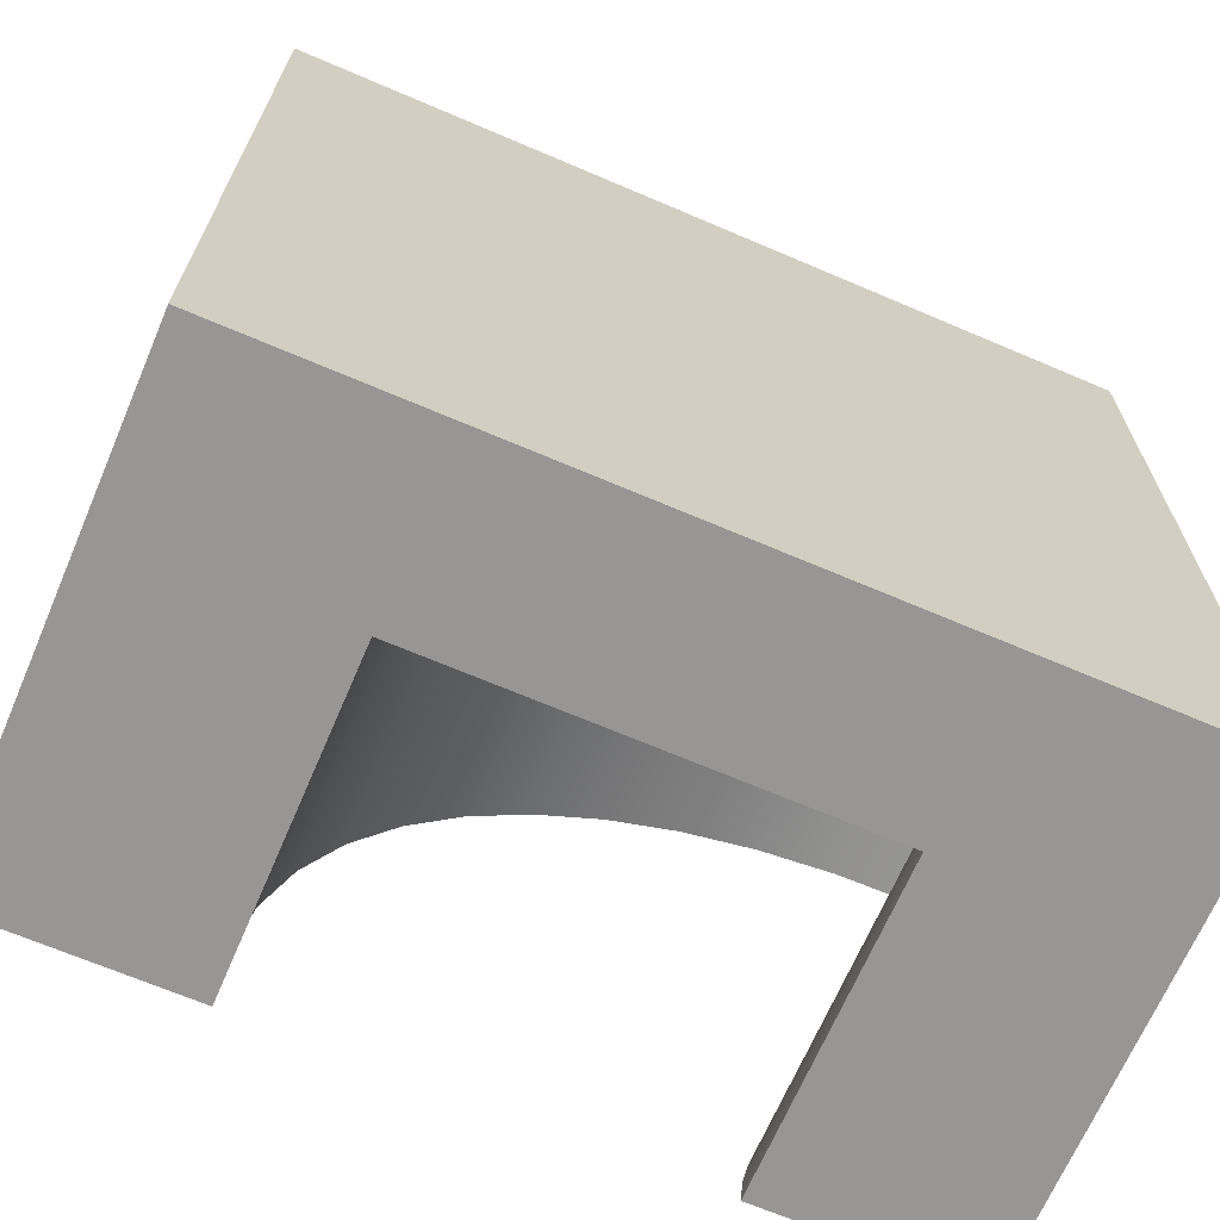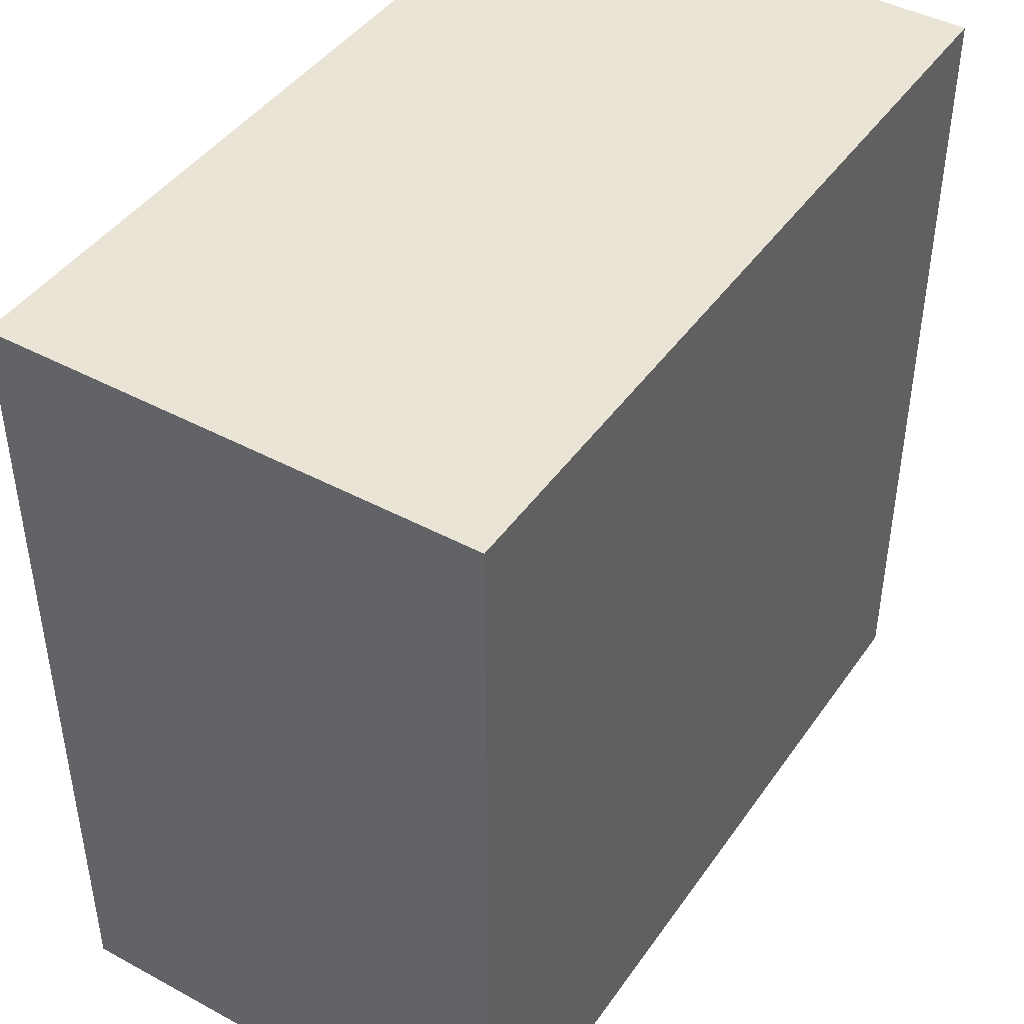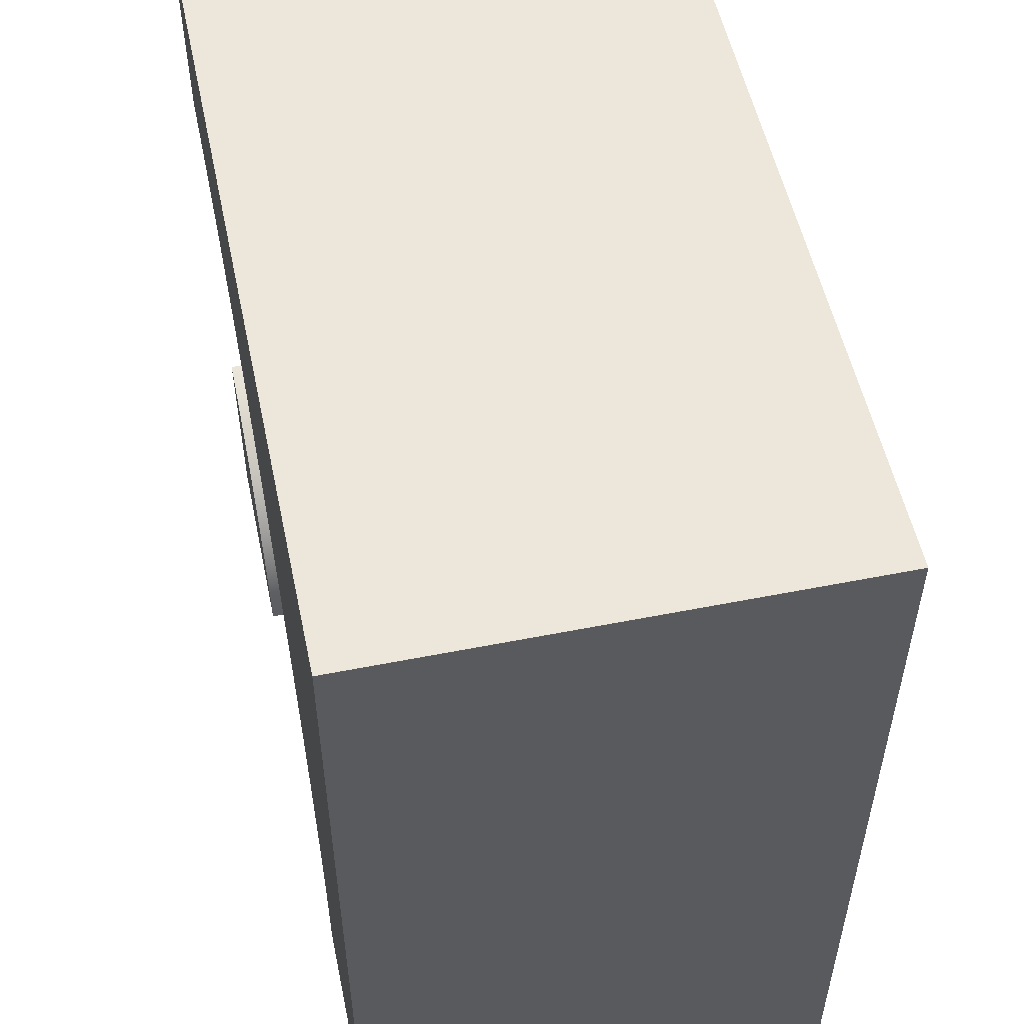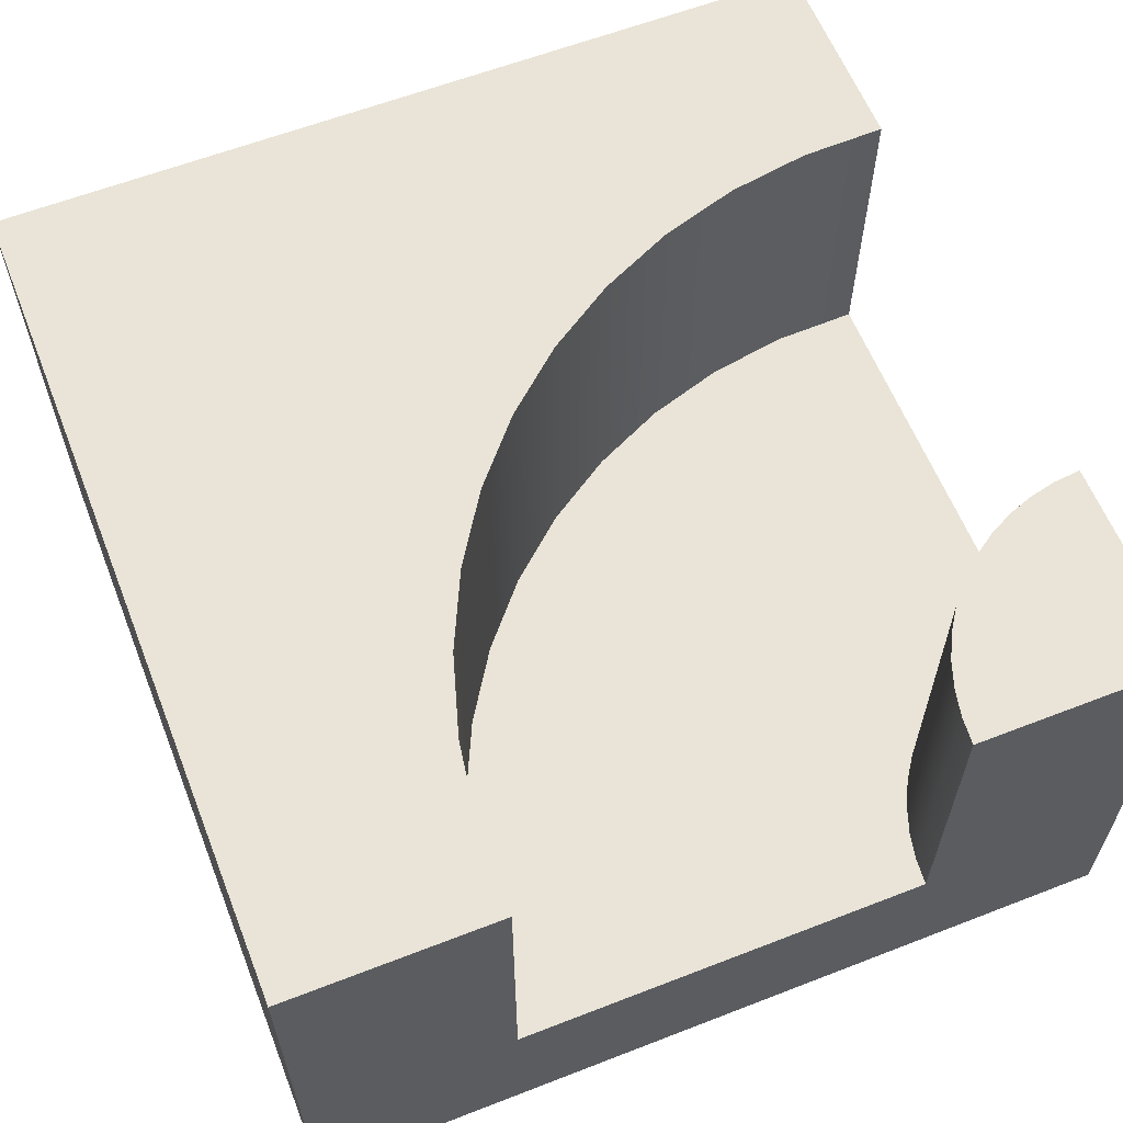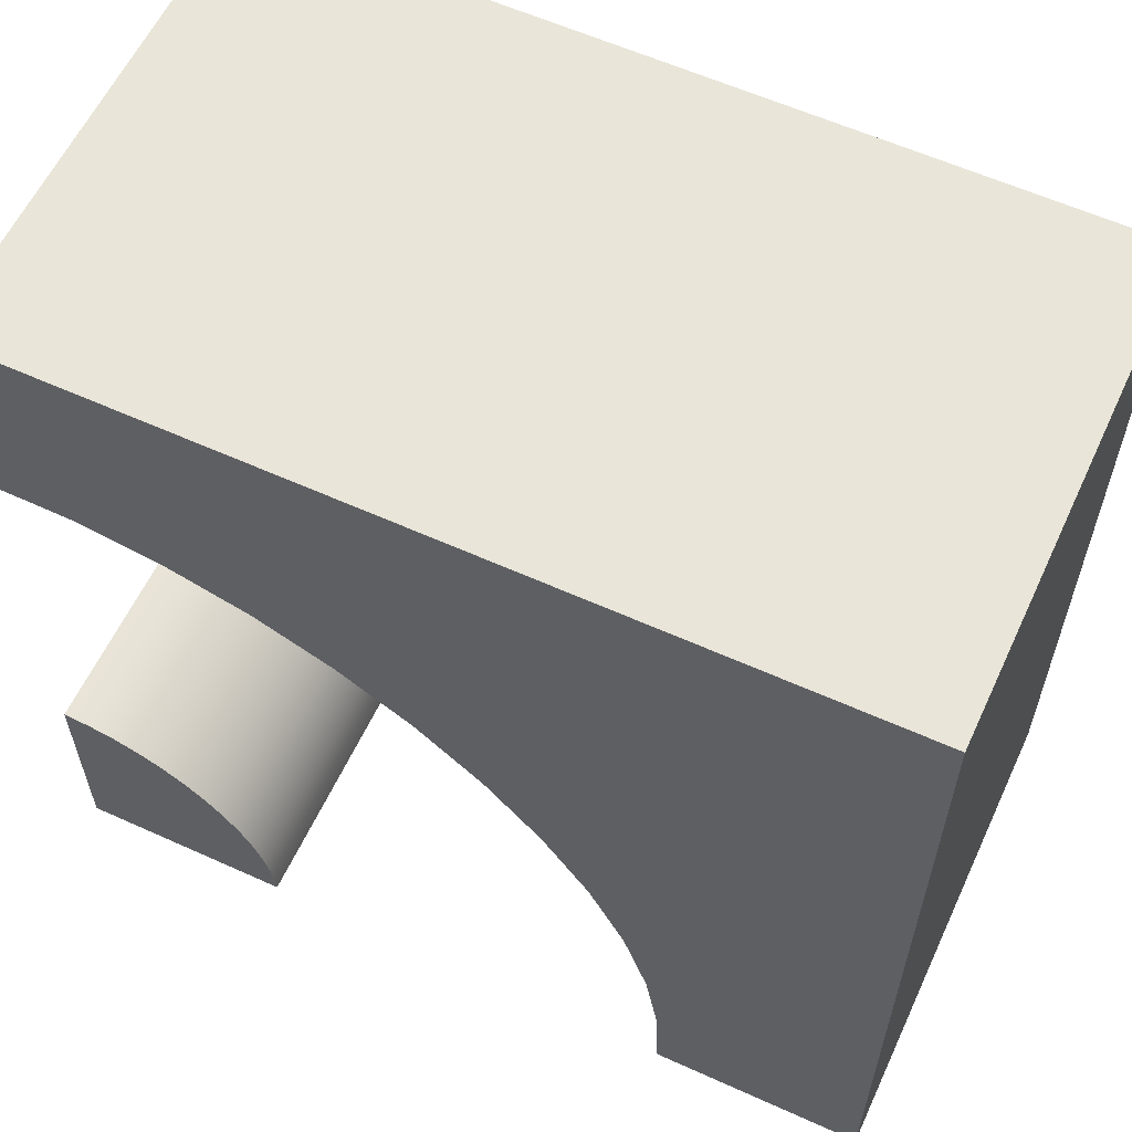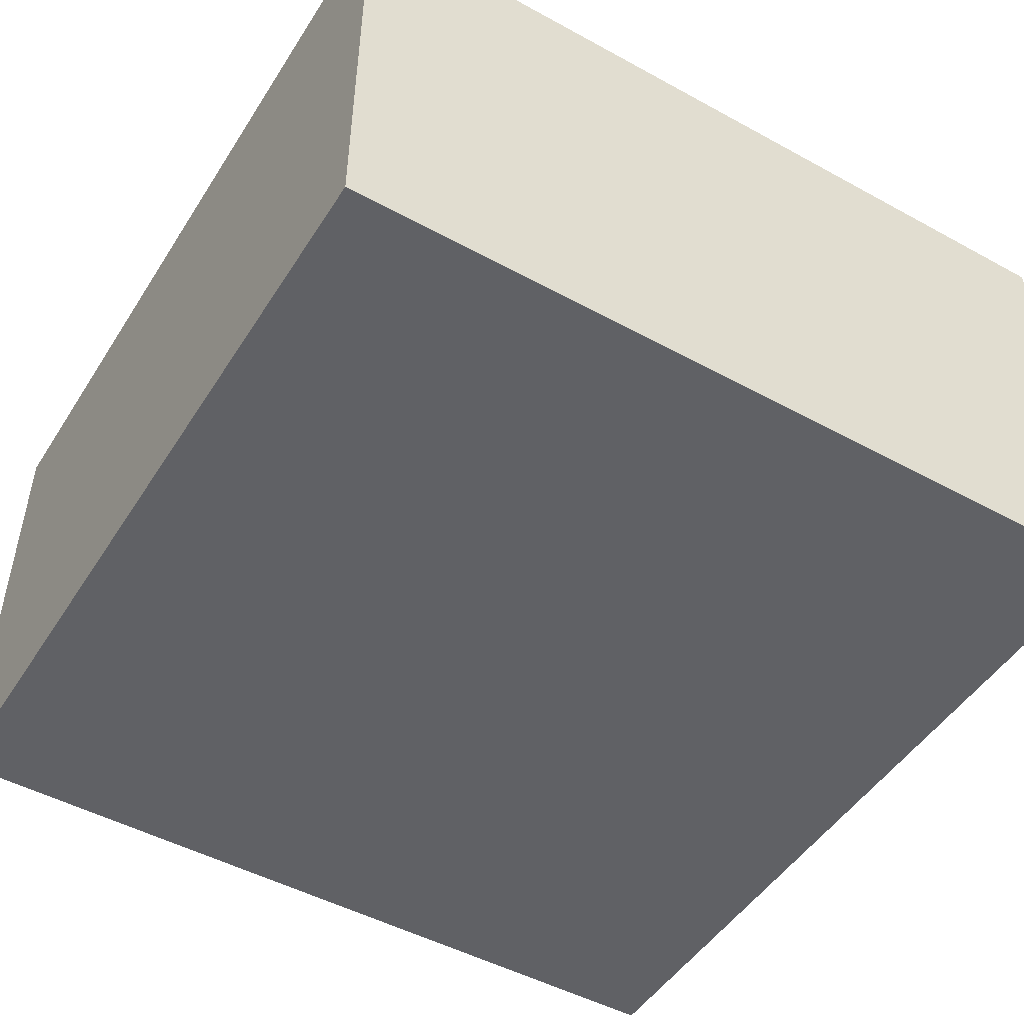
<metadata>
{"format":"obj","ext":"obj","renderer":"f3d","projection":"perspective","resolution":1024,"background":"white","views":[{"elev":-67.9,"azim":-23.2,"up":"+Z"},{"elev":43.7,"azim":-57.6,"up":"+Z"},{"elev":53.8,"azim":-101.9,"up":"+Z"},{"elev":60.9,"azim":68.4,"up":"+Y"},{"elev":59.7,"azim":-155.1,"up":"+Z"},{"elev":-48.8,"azim":-31.3,"up":"+Y"}]}
</metadata>
<code>
o roadTile_250
v 2.408 0.6 -0.8048
v 2.123 0.6 -0.8929
v 2.123 1.73 -0.8929
v 2.408 1.73 -0.8048
v 2.259 0.6 -2.903
v 2.25 0.6 -3
v 0.75 0.6 -3
v 0.7568 0.6 -2.702
v 0.8048 0.6 -2.408
v 0.8929 0.6 -2.123
v 1.02 0.6 -1.853
v 1.182 0.6 -1.603
v 1.378 0.6 -1.378
v 1.603 0.6 -1.182
v 1.853 0.6 -1.02
v 2.702 0.6 -0.7568
v 3 0.6 -0.75
v 3 0.6 -2.25
v 2.903 0.6 -2.259
v 2.808 0.6 -2.28
v 2.717 0.6 -2.313
v 2.63 0.6 -2.357
v 2.549 0.6 -2.412
v 2.477 0.6 -2.477
v 2.412 0.6 -2.549
v 2.357 0.6 -2.63
v 2.313 0.6 -2.717
v 2.28 0.6 -2.808
v 2.259 1.73 -2.903
v 2.25 1.73 -3
v 2.28 1.73 -2.808
v 2.313 1.73 -2.717
v 2.357 1.73 -2.63
v 2.412 1.73 -2.549
v 2.477 1.73 -2.477
v 2.549 1.73 -2.412
v 2.63 1.73 -2.357
v 2.717 1.73 -2.313
v 2.808 1.73 -2.28
v 2.903 1.73 -2.259
v 3 1.73 -2.25
v 3 0 -3
v 3 1.73 -3
v 3 0.3 -2.25
v 3 0.3 -0.75
v 3 1.73 -0.75
v 3 1.73 -0
v 3 0 -1e-06
v -1e-06 0 -3
v -1e-06 1.73 -3
v 0.75 1.73 -3
v 0.75 0.3 -3
v 2.25 0.3 -3
v 0 0 -0
v 0 1.73 0
v 2.702 1.73 -0.7568
v 1.853 1.73 -1.02
v 1.603 1.73 -1.182
v 1.378 1.73 -1.378
v 1.182 1.73 -1.603
v 1.02 1.73 -1.853
v 0.8929 1.73 -2.123
v 0.8048 1.73 -2.408
v 0.7568 1.73 -2.702
f 2 4 1
f 5 30 6
f 28 29 5
f 27 31 28
f 26 32 27
f 25 33 26
f 24 34 25
f 23 35 24
f 22 36 23
f 21 37 22
f 20 38 21
f 19 39 20
f 18 40 19
f 42 45 48
f 42 49 52
f 42 54 49
f 48 55 54
f 55 59 60
f 16 46 17
f 1 56 16
f 15 3 2
f 14 57 15
f 13 58 14
f 12 59 13
f 11 60 12
f 10 61 11
f 9 62 10
f 8 63 9
f 7 64 8
f 54 50 49
f 39 40 43
f 2 3 4
f 5 29 30
f 28 31 29
f 27 32 31
f 26 33 32
f 25 34 33
f 24 35 34
f 23 36 35
f 22 37 36
f 21 38 37
f 20 39 38
f 19 40 39
f 18 41 40
f 42 43 18
f 43 41 18
f 18 44 42
f 46 47 17
f 47 48 17
f 45 17 48
f 42 44 45
f 30 43 6
f 43 42 6
f 49 50 7
f 50 51 7
f 7 52 49
f 53 6 42
f 52 53 42
f 42 48 54
f 48 47 55
f 55 47 3
f 47 46 56
f 47 56 4
f 51 50 64
f 50 55 62
f 64 50 63
f 63 50 62
f 47 4 3
f 55 3 57
f 55 57 58
f 61 62 55
f 60 61 55
f 55 58 59
f 16 56 46
f 1 4 56
f 15 57 3
f 14 58 57
f 13 59 58
f 12 60 59
f 11 61 60
f 10 62 61
f 9 63 62
f 8 64 63
f 7 51 64
f 54 55 50
f 40 41 43
f 43 30 29
f 29 31 43
f 31 32 43
f 32 33 43
f 33 34 43
f 34 35 43
f 35 36 43
f 36 37 43
f 37 38 43
f 38 39 43
f 24 14 23
f 53 7 6
f 45 18 17
f 5 6 7
f 7 8 5
f 8 9 28
f 28 9 27
f 9 10 27
f 10 11 26
f 27 10 26
f 11 12 25
f 12 13 24
f 13 14 24
f 14 15 23
f 25 12 24
f 15 2 22
f 2 1 21
f 21 1 20
f 1 16 20
f 16 17 19
f 20 16 19
f 17 18 19
f 26 11 25
f 28 5 8
f 2 21 22
f 15 22 23
f 53 52 7
f 45 44 18

</code>
